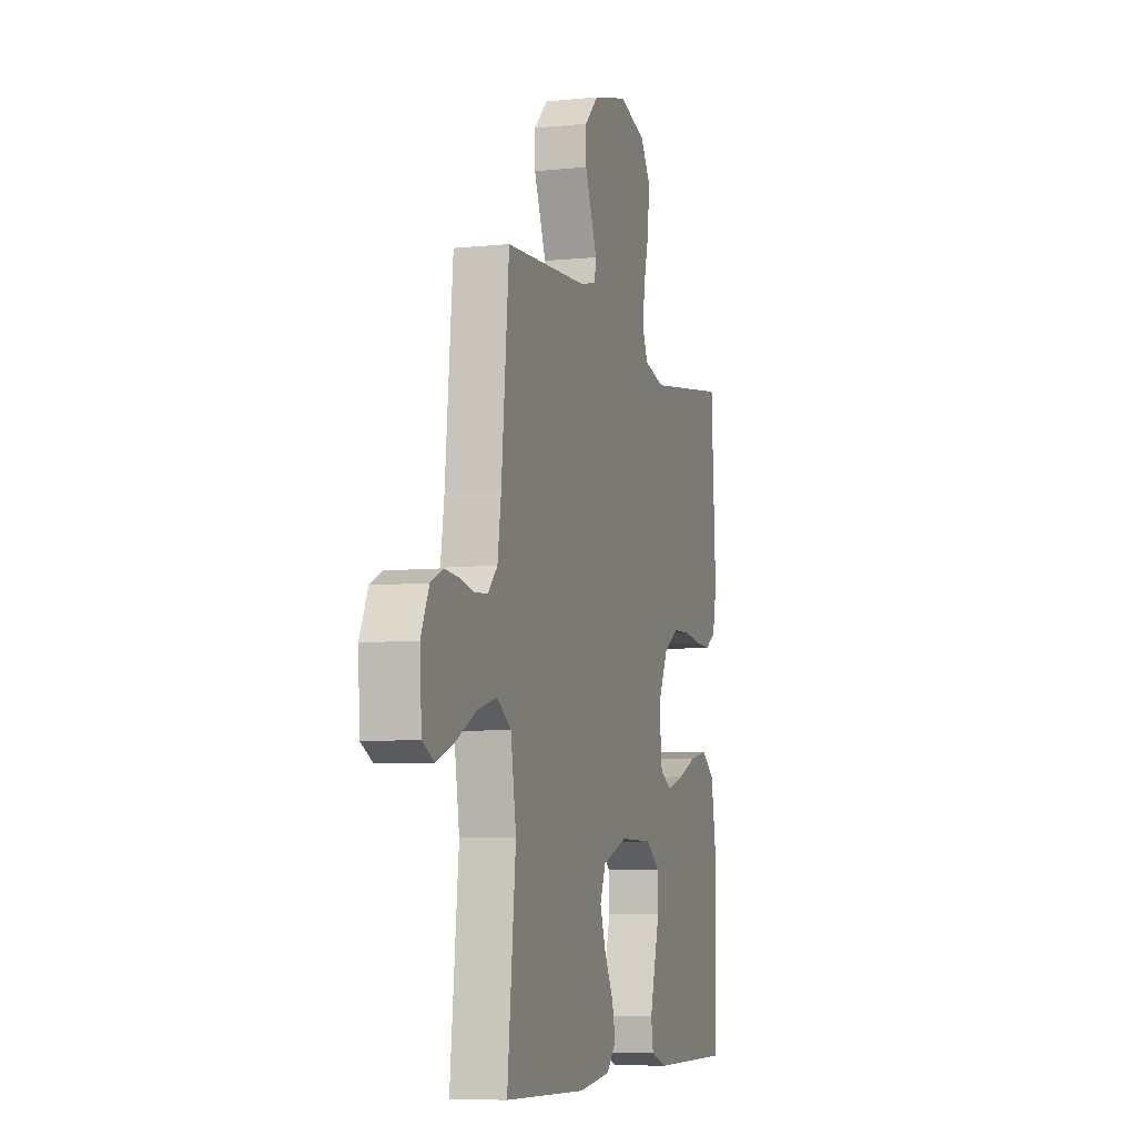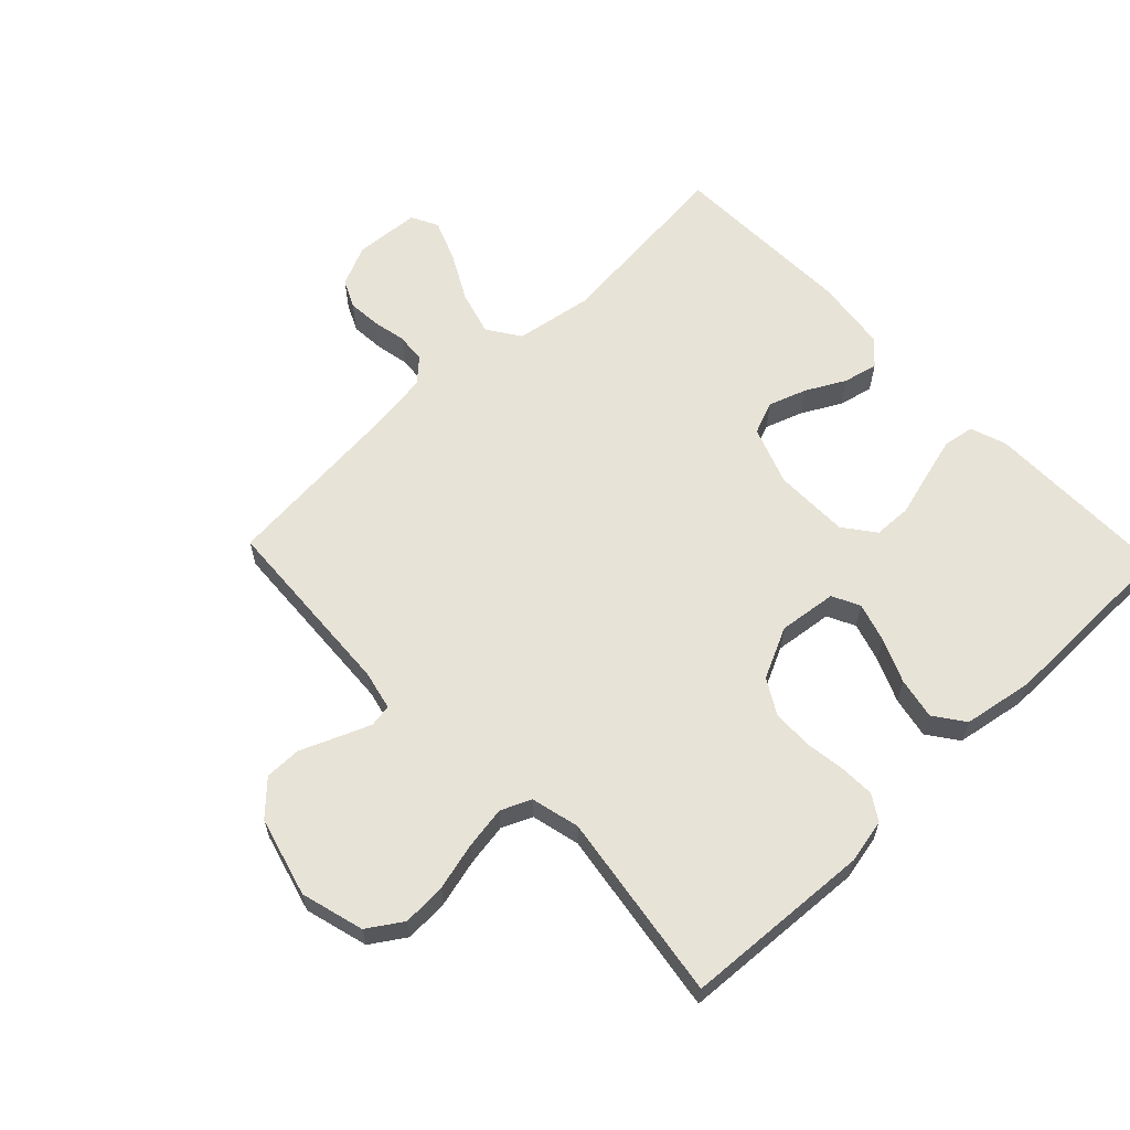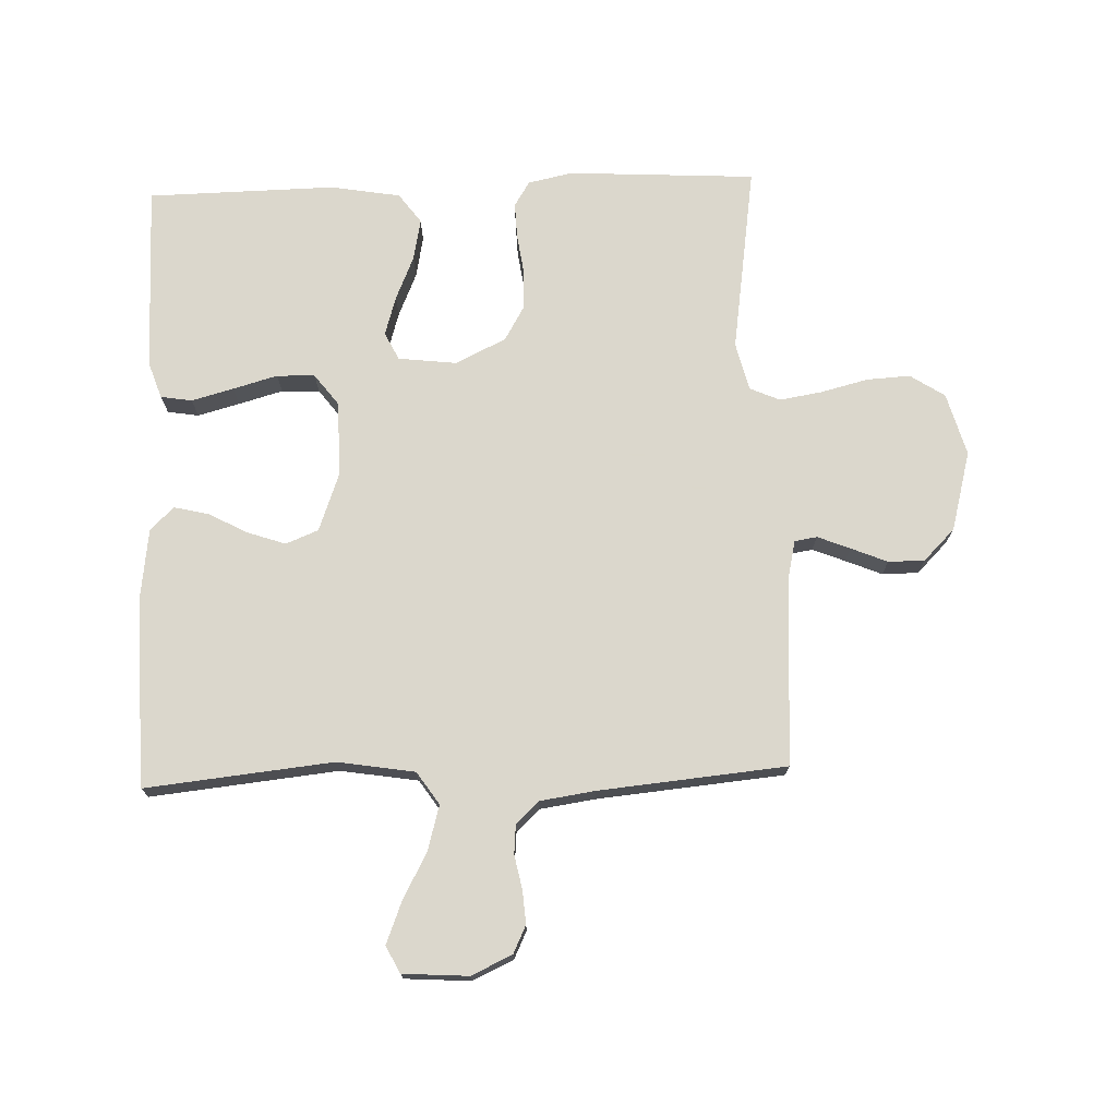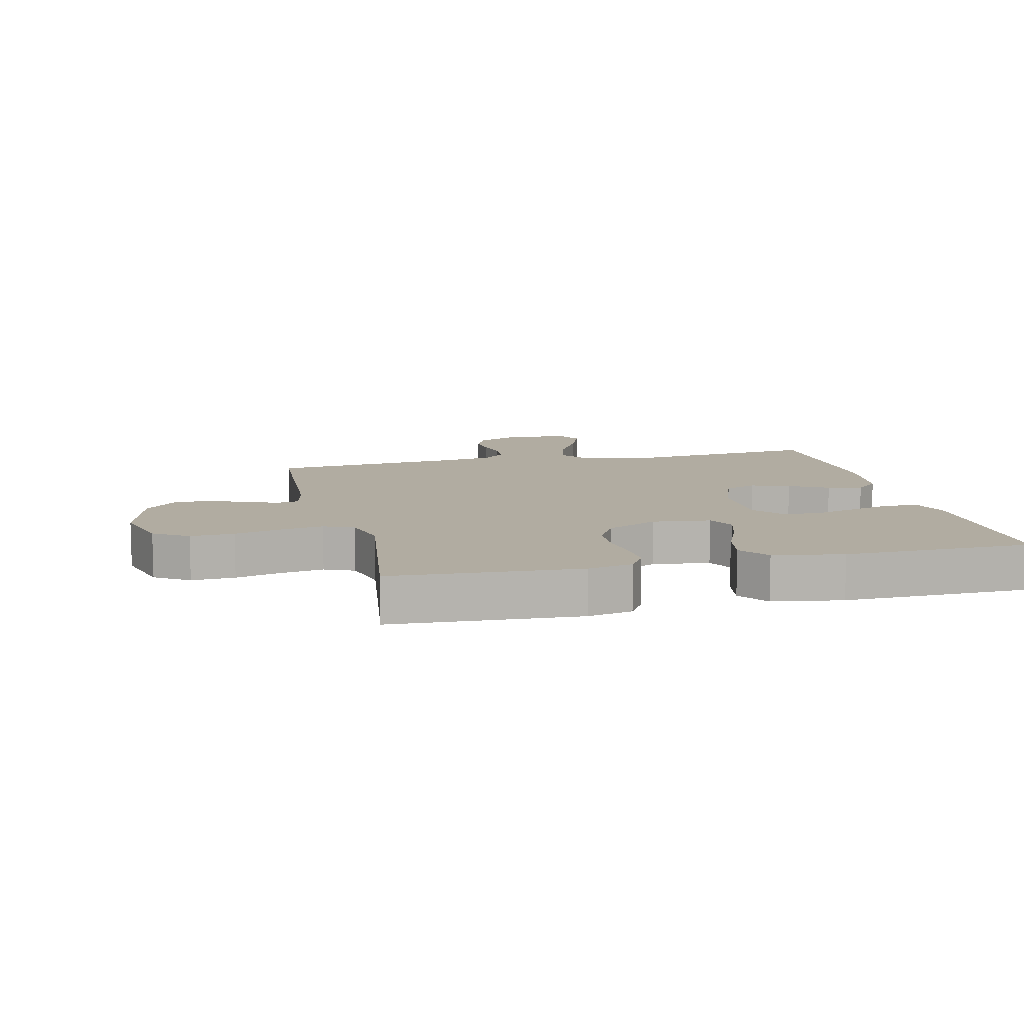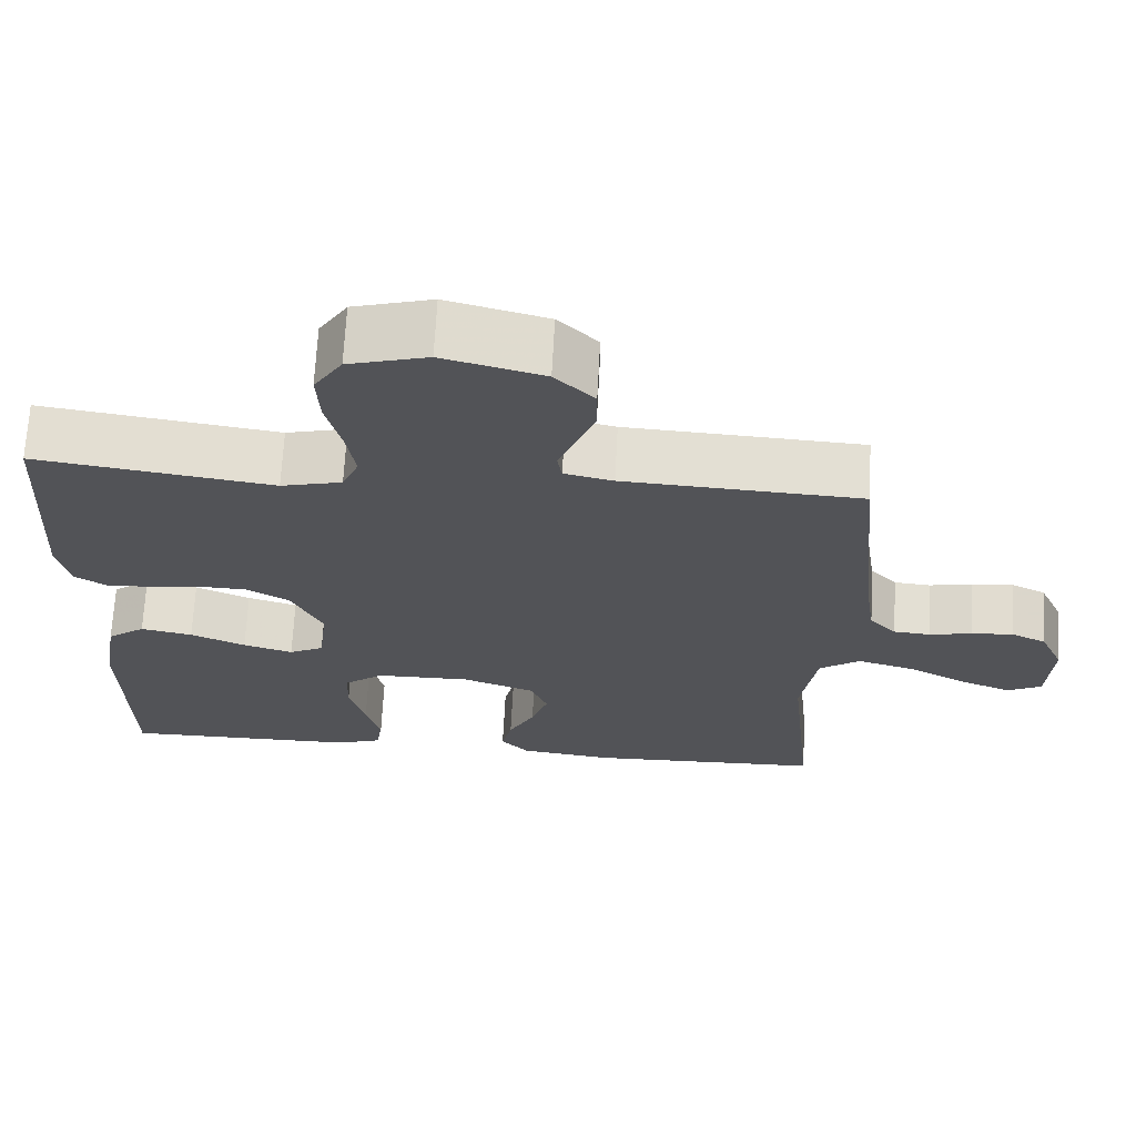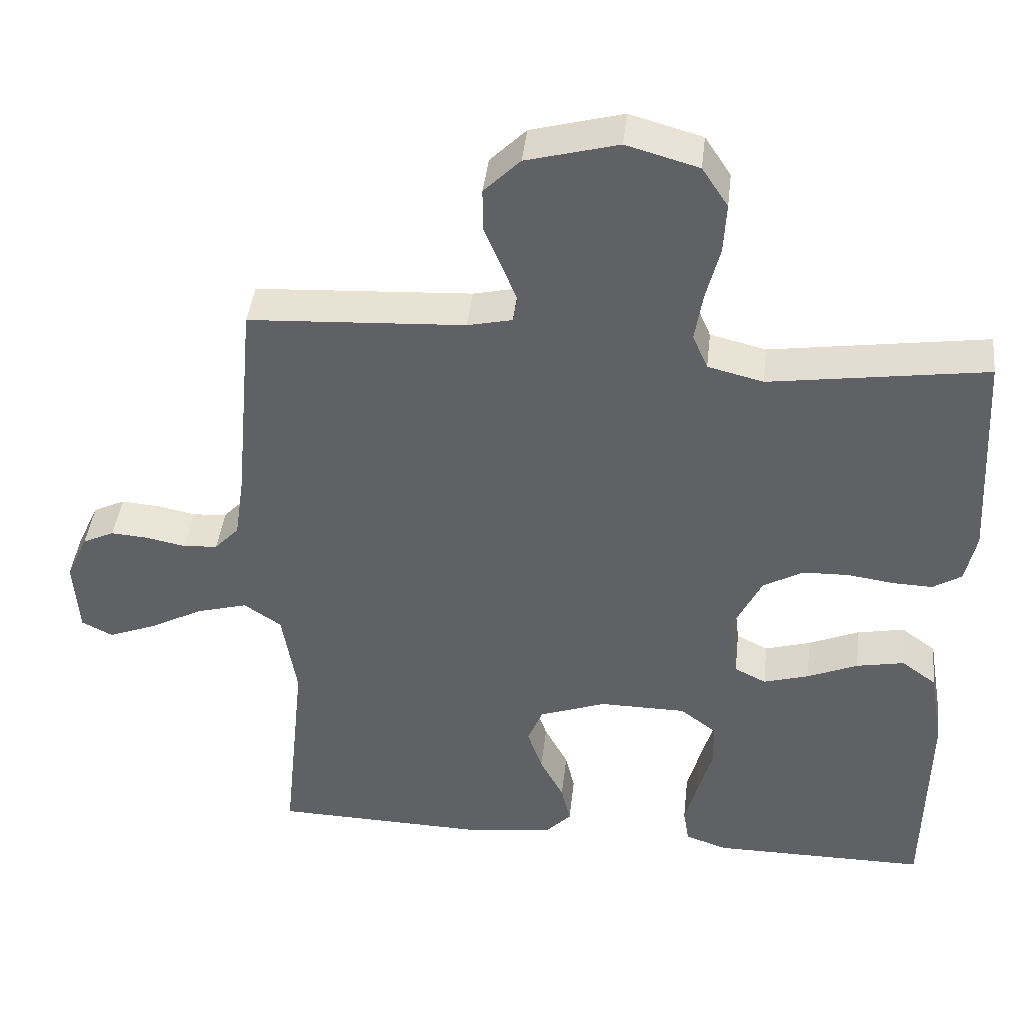
<metadata>
{"format":"obj","ext":"obj","renderer":"f3d","projection":"perspective","resolution":1024,"background":"white","views":[{"elev":-6.9,"azim":-73.2,"up":"+Z"},{"elev":61.9,"azim":46.4,"up":"+Y"},{"elev":73.4,"azim":-92.0,"up":"+Y"},{"elev":10.2,"azim":76.6,"up":"+Y"},{"elev":67.7,"azim":-177.0,"up":"+Z"},{"elev":42.1,"azim":6.4,"up":"+Z"}]}
</metadata>
<code>
v -0.5 0.07 -0.5
v -0.469 0.07 -0.2
v -0.489 0.07 -0.076
v -0.541 0.07 -0.041
v -0.612 0.07 -0.061
v -0.687 0.07 -0.101
v -0.753 0.07 -0.127
v -0.796 0.07 -0.105
v -0.803 0.07 0
v -0.773 0.07 0.065
v -0.729 0.07 0.086
v -0.676 0.07 0.082
v -0.622 0.07 0.071
v -0.575 0.07 0.075
v -0.541 0.07 0.111
v -0.528 0.07 0.2
v -0.5 0.07 0.5
v -0.2 0.07 0.517
v -0.138 0.07 0.531
v -0.132 0.07 0.567
v -0.153 0.07 0.619
v -0.177 0.07 0.677
v -0.177 0.07 0.735
v -0.127 0.07 0.785
v 0 0.07 0.819
v 0.1 0.07 0.791
v 0.136 0.07 0.736
v 0.132 0.07 0.666
v 0.113 0.07 0.591
v 0.102 0.07 0.523
v 0.123 0.07 0.475
v 0.2 0.07 0.456
v 0.5 0.07 0.5
v 0.517 0.07 0.2
v 0.502 0.07 0.129
v 0.462 0.07 0.104
v 0.406 0.07 0.106
v 0.342 0.07 0.115
v 0.278 0.07 0.113
v 0.223 0.07 0.081
v 0.184 0.07 0
v 0.195 0.07 -0.093
v 0.239 0.07 -0.115
v 0.302 0.07 -0.096
v 0.372 0.07 -0.066
v 0.438 0.07 -0.053
v 0.486 0.07 -0.088
v 0.505 0.07 -0.2
v 0.5 0.07 -0.5
v 0.2 0.07 -0.499
v 0.142 0.07 -0.479
v 0.134 0.07 -0.429
v 0.152 0.07 -0.362
v 0.172 0.07 -0.291
v 0.17 0.07 -0.23
v 0.12 0.07 -0.192
v 0 0.07 -0.191
v -0.093 0.07 -0.225
v -0.114 0.07 -0.277
v -0.093 0.07 -0.338
v -0.06 0.07 -0.4
v -0.047 0.07 -0.455
v -0.083 0.07 -0.493
v -0.2 0.07 -0.508
v -0.5 0 -0.5
v -0.469 0 -0.2
v -0.489 0 -0.076
v -0.541 0 -0.041
v -0.612 0 -0.061
v -0.687 0 -0.101
v -0.753 0 -0.127
v -0.796 0 -0.105
v -0.803 0 0
v -0.773 0 0.065
v -0.729 0 0.086
v -0.676 0 0.082
v -0.622 0 0.071
v -0.575 0 0.075
v -0.541 0 0.111
v -0.528 0 0.2
v -0.5 0 0.5
v -0.2 0 0.517
v -0.138 0 0.531
v -0.132 0 0.567
v -0.153 0 0.619
v -0.177 0 0.677
v -0.177 0 0.735
v -0.127 0 0.785
v 0 0 0.819
v 0.1 0 0.791
v 0.136 0 0.736
v 0.132 0 0.666
v 0.113 0 0.591
v 0.102 0 0.523
v 0.123 0 0.475
v 0.2 0 0.456
v 0.5 0 0.5
v 0.517 0 0.2
v 0.502 0 0.129
v 0.462 0 0.104
v 0.406 0 0.106
v 0.342 0 0.115
v 0.278 0 0.113
v 0.223 0 0.081
v 0.184 0 0
v 0.195 0 -0.093
v 0.239 0 -0.115
v 0.302 0 -0.096
v 0.372 0 -0.066
v 0.438 0 -0.053
v 0.486 0 -0.088
v 0.505 0 -0.2
v 0.5 0 -0.5
v 0.2 0 -0.499
v 0.142 0 -0.479
v 0.134 0 -0.429
v 0.152 0 -0.362
v 0.172 0 -0.291
v 0.17 0 -0.23
v 0.12 0 -0.192
v 0 0 -0.191
v -0.093 0 -0.225
v -0.114 0 -0.277
v -0.093 0 -0.338
v -0.06 0 -0.4
v -0.047 0 -0.455
v -0.083 0 -0.493
v -0.2 0 -0.508
f 64 1 2
f 63 64 2
f 62 63 2
f 61 62 2
f 60 61 2
f 59 60 2 3
f 58 59 3 4
f 57 58 4
f 56 57 4
f 52 53 54
f 51 52 54
f 50 51 54
f 49 50 54
f 48 49 54
f 47 48 54
f 46 47 54
f 45 46 54
f 44 45 54
f 43 44 54 55
f 42 43 55 56
f 36 37 38
f 35 36 38
f 34 35 38
f 33 34 38
f 32 33 38
f 31 32 38 39
f 30 31 39 40
f 27 28 29
f 26 27 29
f 25 26 29
f 24 25 29
f 23 24 29
f 22 23 29
f 21 22 29
f 20 21 29 30
f 30 40 41
f 20 30 41
f 19 20 41
f 16 17 18
f 42 56 4
f 41 42 4
f 19 41 4
f 18 19 4
f 16 18 4
f 15 16 4
f 11 12 13
f 10 11 13
f 9 10 13
f 8 9 13
f 7 8 13
f 6 7 13
f 5 6 13
f 14 15 4 5
f 5 13 14
f 66 65 128
f 66 128 127
f 66 127 126
f 66 126 125
f 66 125 124
f 67 66 124 123
f 68 67 123 122
f 68 122 121
f 68 121 120
f 118 117 116
f 118 116 115
f 118 115 114
f 118 114 113
f 118 113 112
f 118 112 111
f 118 111 110
f 118 110 109
f 118 109 108
f 119 118 108 107
f 120 119 107 106
f 102 101 100
f 102 100 99
f 102 99 98
f 102 98 97
f 102 97 96
f 103 102 96 95
f 104 103 95 94
f 93 92 91
f 93 91 90
f 93 90 89
f 93 89 88
f 93 88 87
f 93 87 86
f 93 86 85
f 94 93 85 84
f 105 104 94
f 105 94 84
f 105 84 83
f 82 81 80
f 68 120 106
f 68 106 105
f 68 105 83
f 68 83 82
f 68 82 80
f 68 80 79
f 77 76 75
f 77 75 74
f 77 74 73
f 77 73 72
f 77 72 71
f 77 71 70
f 77 70 69
f 69 68 79 78
f 78 77 69
f 1 65 66 2
f 2 66 67 3
f 3 67 68 4
f 4 68 69 5
f 5 69 70 6
f 6 70 71 7
f 7 71 72 8
f 8 72 73 9
f 9 73 74 10
f 10 74 75 11
f 11 75 76 12
f 12 76 77 13
f 13 77 78 14
f 14 78 79 15
f 15 79 80 16
f 16 80 81 17
f 17 81 82 18
f 18 82 83 19
f 19 83 84 20
f 20 84 85 21
f 21 85 86 22
f 22 86 87 23
f 23 87 88 24
f 24 88 89 25
f 25 89 90 26
f 26 90 91 27
f 27 91 92 28
f 28 92 93 29
f 29 93 94 30
f 30 94 95 31
f 31 95 96 32
f 32 96 97 33
f 33 97 98 34
f 34 98 99 35
f 35 99 100 36
f 36 100 101 37
f 37 101 102 38
f 38 102 103 39
f 39 103 104 40
f 40 104 105 41
f 41 105 106 42
f 42 106 107 43
f 43 107 108 44
f 44 108 109 45
f 45 109 110 46
f 46 110 111 47
f 47 111 112 48
f 48 112 113 49
f 49 113 114 50
f 50 114 115 51
f 51 115 116 52
f 52 116 117 53
f 53 117 118 54
f 54 118 119 55
f 55 119 120 56
f 56 120 121 57
f 57 121 122 58
f 58 122 123 59
f 59 123 124 60
f 60 124 125 61
f 61 125 126 62
f 62 126 127 63
f 63 127 128 64
f 64 128 65 1

</code>
